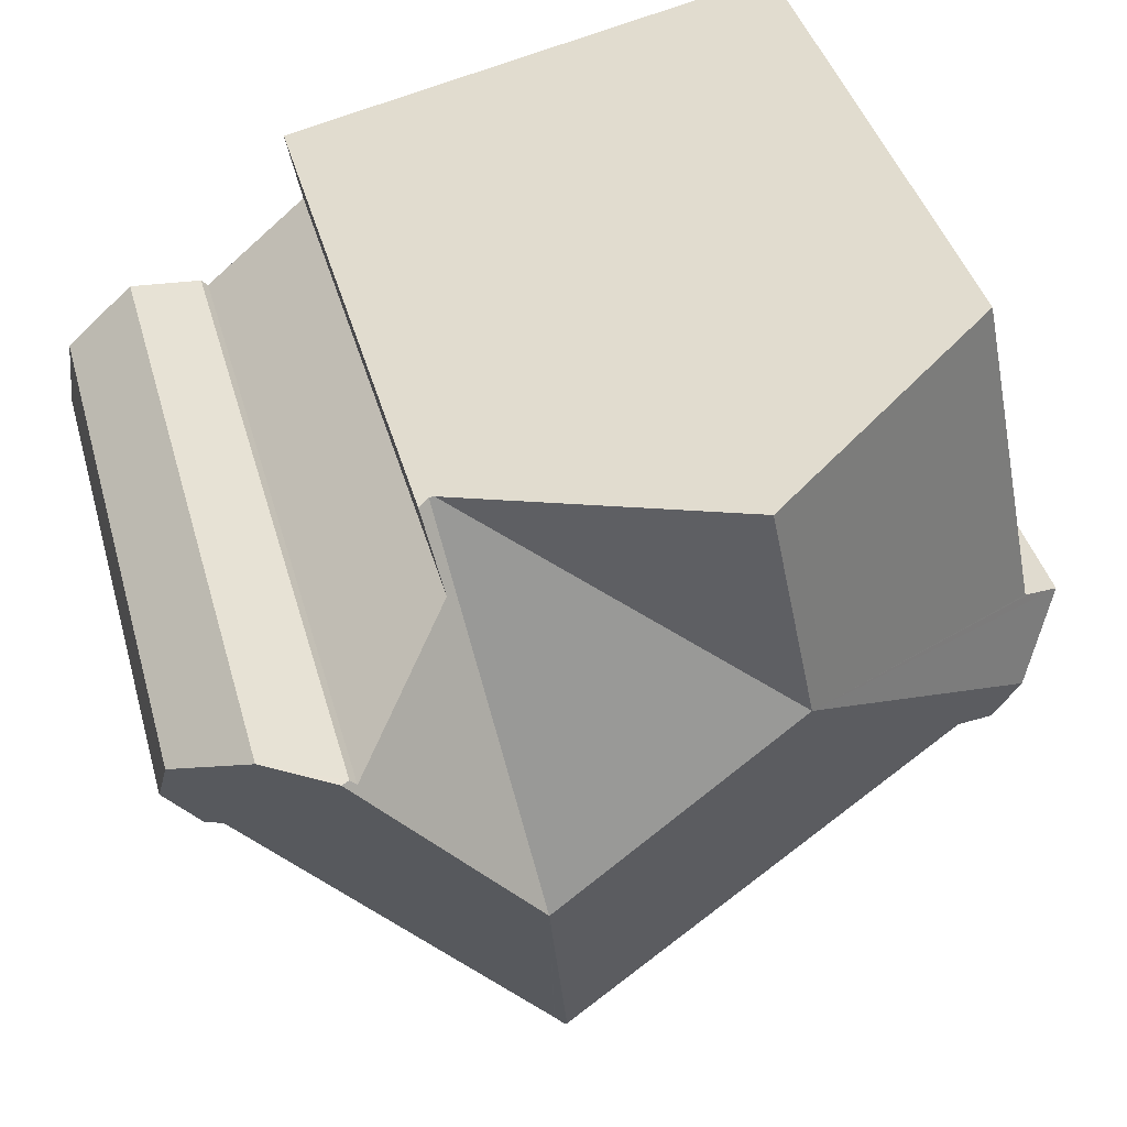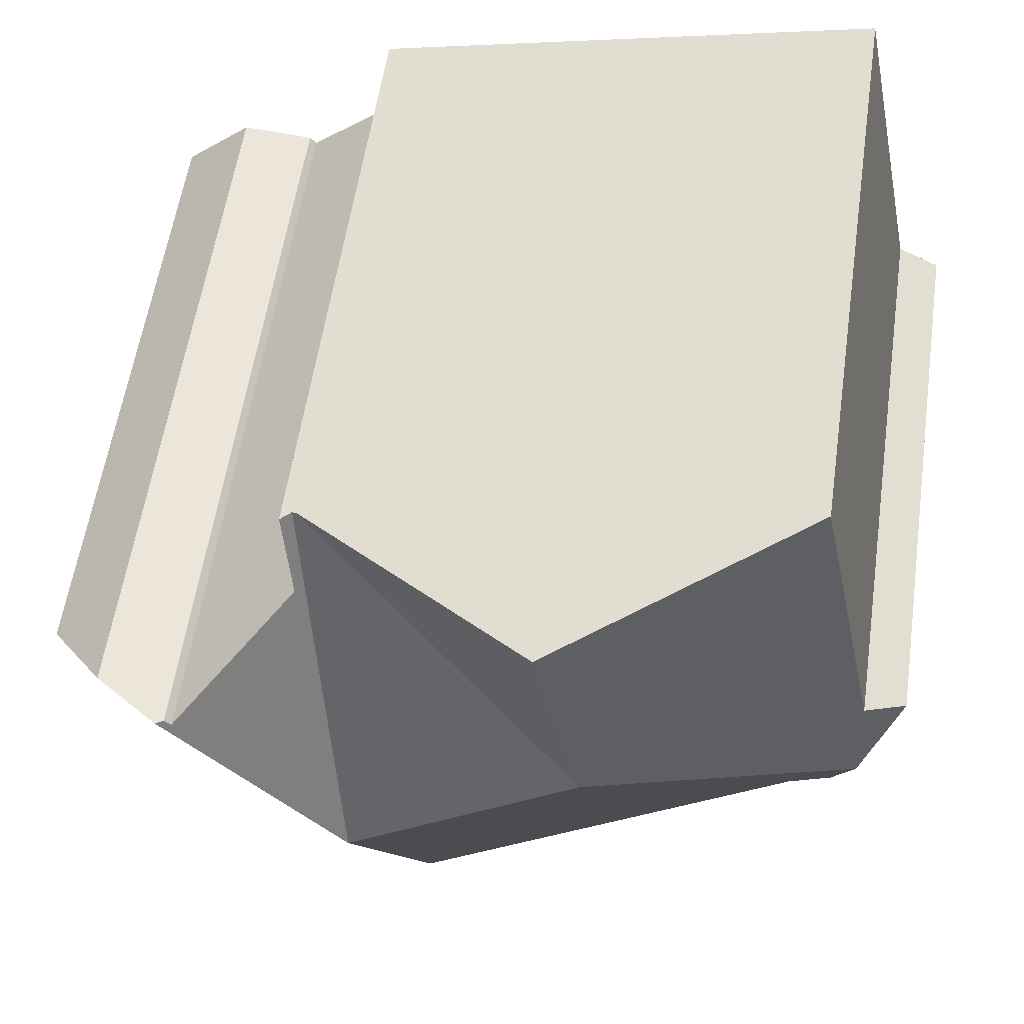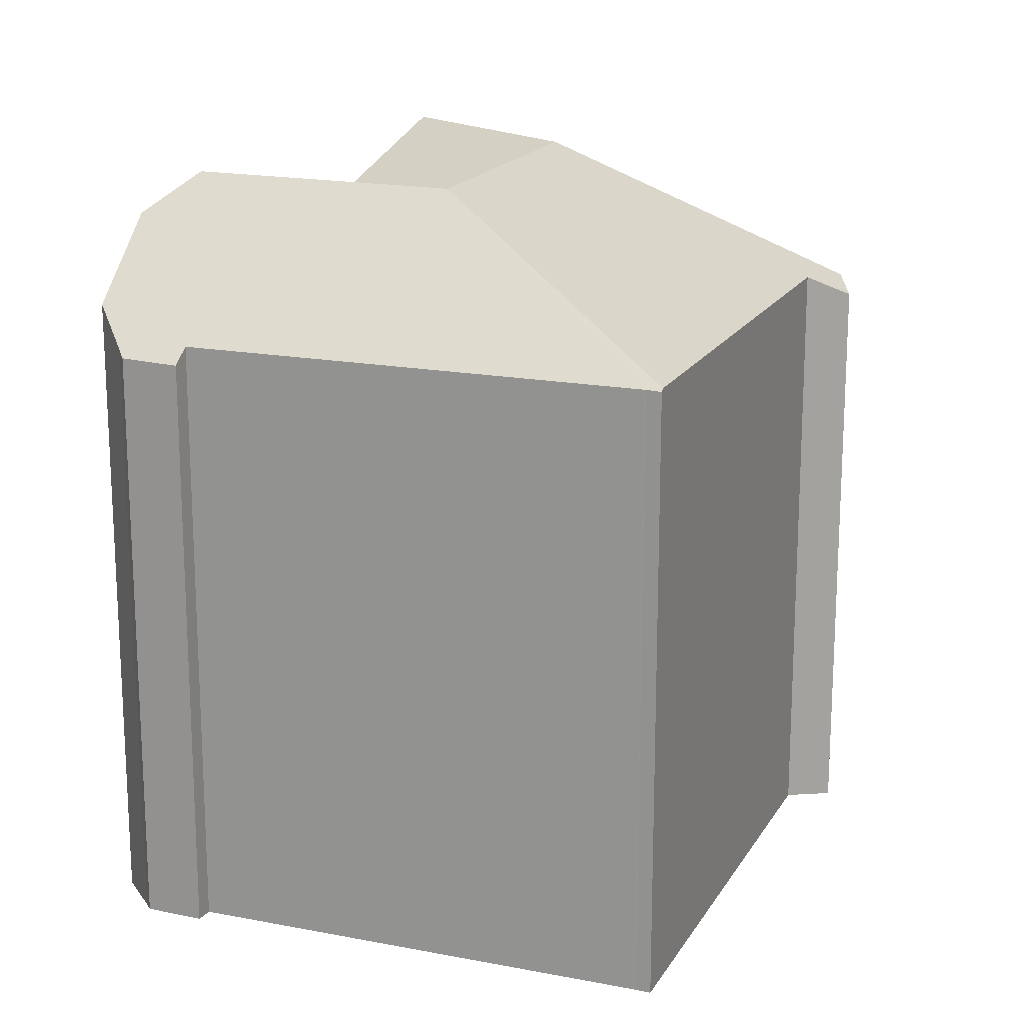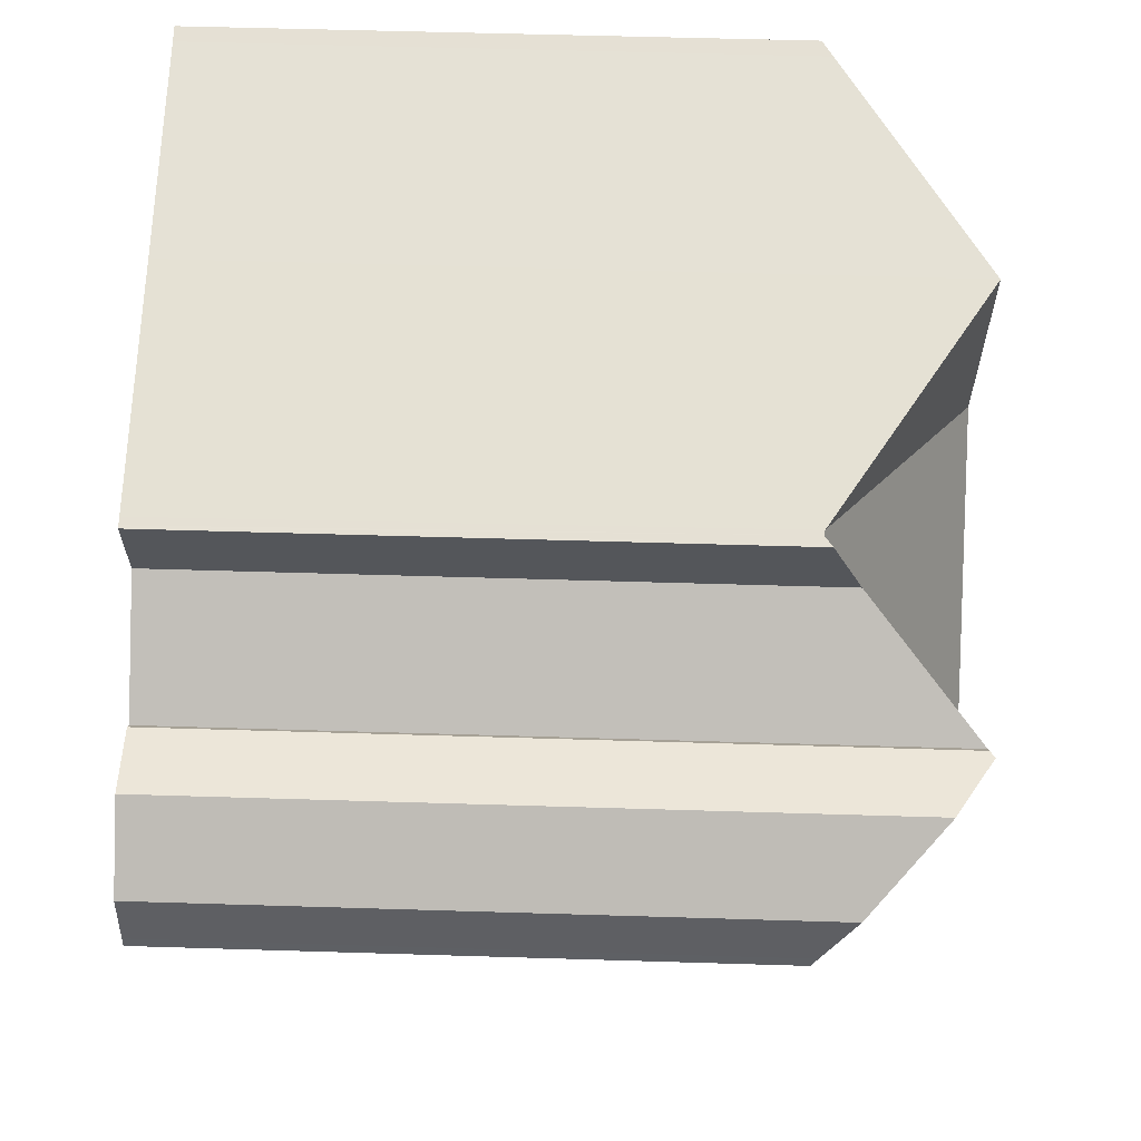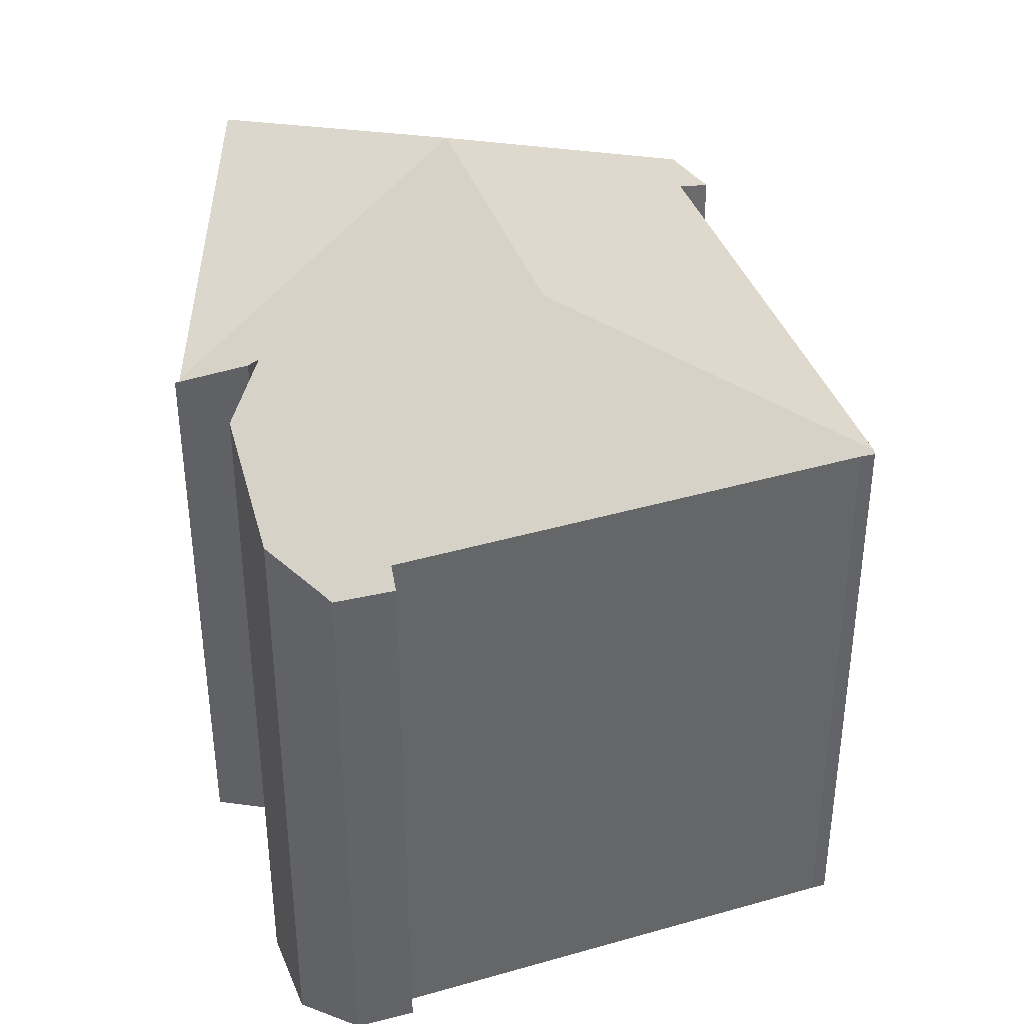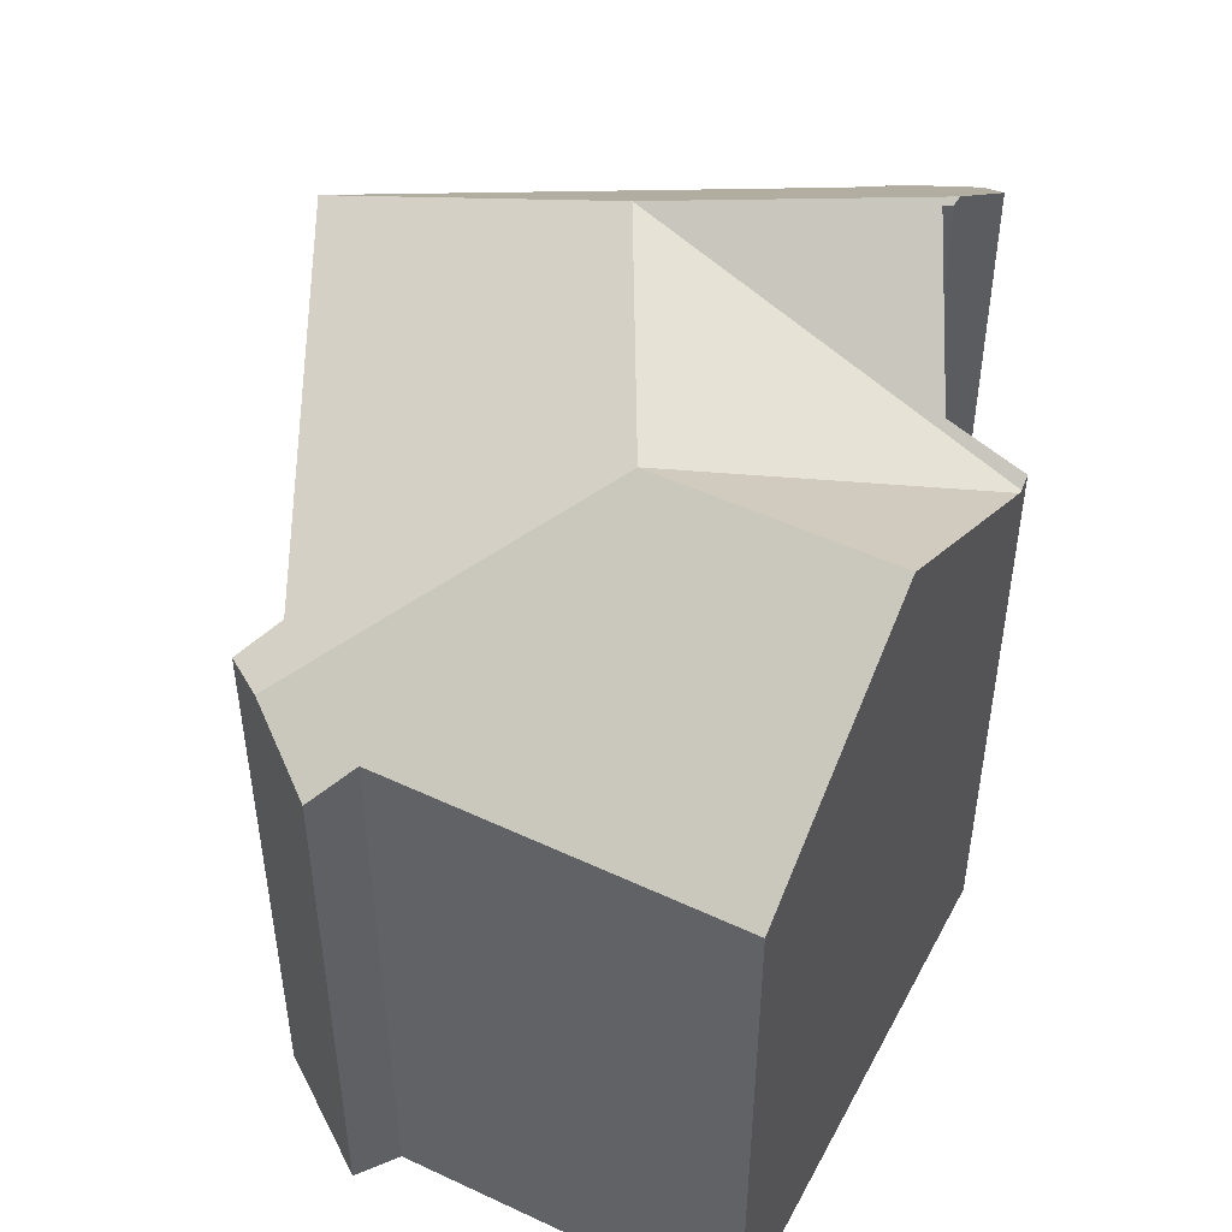
<metadata>
{"format":"obj","ext":"obj","renderer":"f3d","projection":"perspective","resolution":1024,"background":"white","views":[{"elev":40.6,"azim":164.9,"up":"+Z"},{"elev":56.9,"azim":-171.7,"up":"+Z"},{"elev":17.9,"azim":151.1,"up":"+Y"},{"elev":53.1,"azim":91.9,"up":"+Z"},{"elev":39.5,"azim":110.7,"up":"+Y"},{"elev":49.9,"azim":-51.1,"up":"+Y"}]}
</metadata>
<code>
v  12.72 17.55 -2.581
v  14.04 13.92 6.041
v  14.15 13.89 6.018
v  7.257 17.55 1.918
v  16.51 17.43 2.14
v  16.84 17.55 2.319
v  14.06 14.8 4.191
v  14.4 14.1 5.925
v  14.34 14.03 5.979
v  14.41 14.08 5.964
v  16.66 17.44 2.305
v  19.23 13.93 -1.668
v  20.07 14.12 -0.316
v  20.09 13.97 -0.571
v  19.96 14.89 1.008
v  18.35 16.66 2.44
v  18.88 14.28 -1.424
v  11.77 14.32 -9.8
v  11.75 14.32 -9.82
v  11.47 14.37 -10.06
v  11.53 14.3 -10.11
v  0.906 14.15 -1.939
v  2.446 14.37 -2.622
v  1.419 13.9 -3.036
v  0.564 13.85 -1.206
v  0 13.35 8.177e-16
v  0.902 13.85 0.448
v  1.016 13.91 0.504
v  3.034 14.16 8.359
v  2.641 13.91 8.442
v  8.346 17.55 7.241
v  14.06 -2.566e-16 4.191
v  14.41 -3.652e-16 5.964
v  14.4 -3.628e-16 5.925
v  19.96 -6.172e-17 1.008
v  20.07 1.935e-17 -0.316
v  20.09 3.496e-17 -0.571
v  16.66 -1.411e-16 2.305
v  16.51 -1.31e-16 2.14
v  1.016 -3.086e-17 0.504
v  0 0 0
v  0.902 -2.743e-17 0.448
v  18.35 -1.494e-16 2.44
v  16.84 -1.42e-16 2.319
v  14.34 -3.661e-16 5.979
v  14.15 -3.685e-16 6.018
v  14.04 -3.699e-16 6.041
v  8.346 -4.434e-16 7.241
v  3.034 -5.118e-16 8.359
v  2.641 -5.169e-16 8.442
v  19.23 1.021e-16 -1.668
v  11.77 6.001e-16 -9.8
v  18.88 8.719e-17 -1.424
v  11.75 6.013e-16 -9.82
v  11.75 14.32 -9.82
v  11.53 6.188e-16 -10.11
v  2.446 1.606e-16 -2.622
v  11.47 6.158e-16 -10.06
v  1.419 1.859e-16 -3.036
v  0.564 7.385e-17 -1.206
v  0.906 1.187e-16 -1.939
g defaultobject
f 1 2 3
f 2 1 4
f 1 5 6
f 5 1 7
f 7 1 3
f 7 3 8
f 8 3 9
f 8 9 10
f 11 6 5
f 12 13 14
f 13 12 15
f 15 12 16
f 16 12 17
f 16 17 18
f 16 18 6
f 6 18 1
f 1 18 19
f 20 19 21
f 19 20 1
f 22 23 24
f 23 22 4
f 23 4 20
f 20 4 1
f 25 4 22
f 4 25 26
f 4 26 27
f 4 27 28
f 29 28 30
f 28 29 4
f 4 29 31
f 4 31 2
f 8 32 7
f 32 8 10
f 32 10 33
f 32 33 34
f 35 13 15
f 13 35 36
f 36 14 13
f 14 36 37
f 5 38 11
f 38 5 39
f 27 40 28
f 40 27 26
f 40 26 41
f 40 41 42
f 11 16 6
f 16 11 38
f 16 38 43
f 43 38 44
f 9 33 10
f 33 9 3
f 33 3 45
f 45 3 46
f 46 3 2
f 46 2 31
f 46 31 47
f 47 31 48
f 48 31 29
f 48 29 49
f 49 29 30
f 49 30 50
f 37 12 14
f 12 37 51
f 17 52 18
f 52 17 53
f 18 54 55
f 54 18 52
f 54 21 55
f 21 54 56
f 12 53 17
f 53 12 51
f 21 23 20
f 23 21 57
f 57 21 56
f 57 56 58
f 24 25 22
f 25 24 59
f 25 59 26
f 26 59 60
f 26 60 41
f 60 59 61
f 57 24 23
f 24 57 59
f 40 30 28
f 30 40 50
f 7 39 5
f 39 7 32
f 43 15 16
f 15 43 35
f 44 38 39
f 40 49 50
f 49 40 48
f 60 42 41
f 42 60 40
f 40 60 48
f 48 60 47
f 47 60 61
f 47 61 59
f 47 59 57
f 47 57 58
f 47 58 46
f 46 58 45
f 45 58 32
f 45 32 34
f 45 34 33
f 32 58 39
f 39 58 44
f 44 58 43
f 43 58 35
f 35 58 53
f 53 58 52
f 52 58 54
f 54 58 56
f 53 36 35
f 36 53 51
f 36 51 37

</code>
